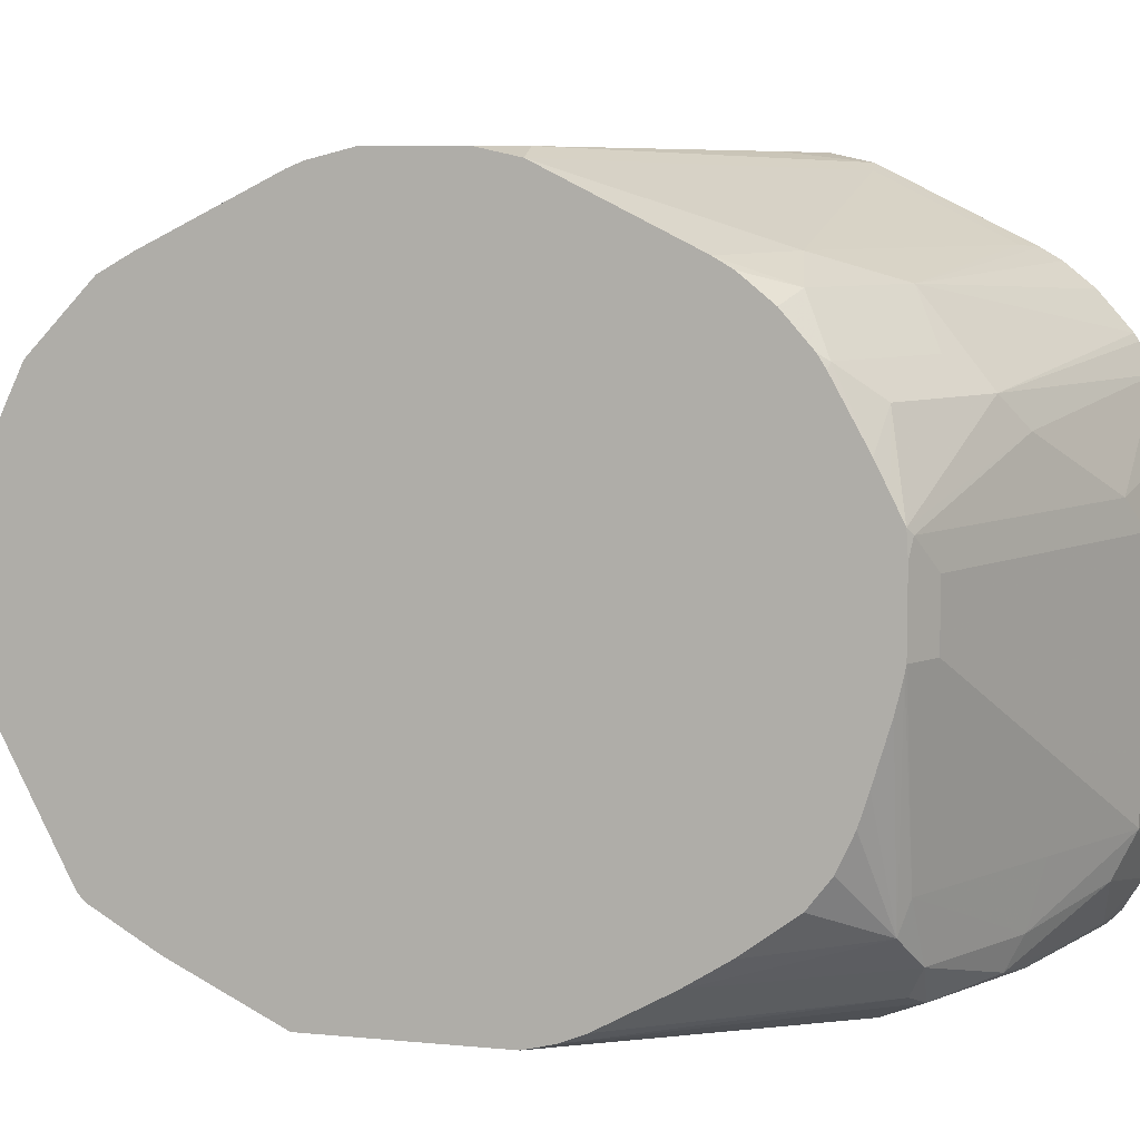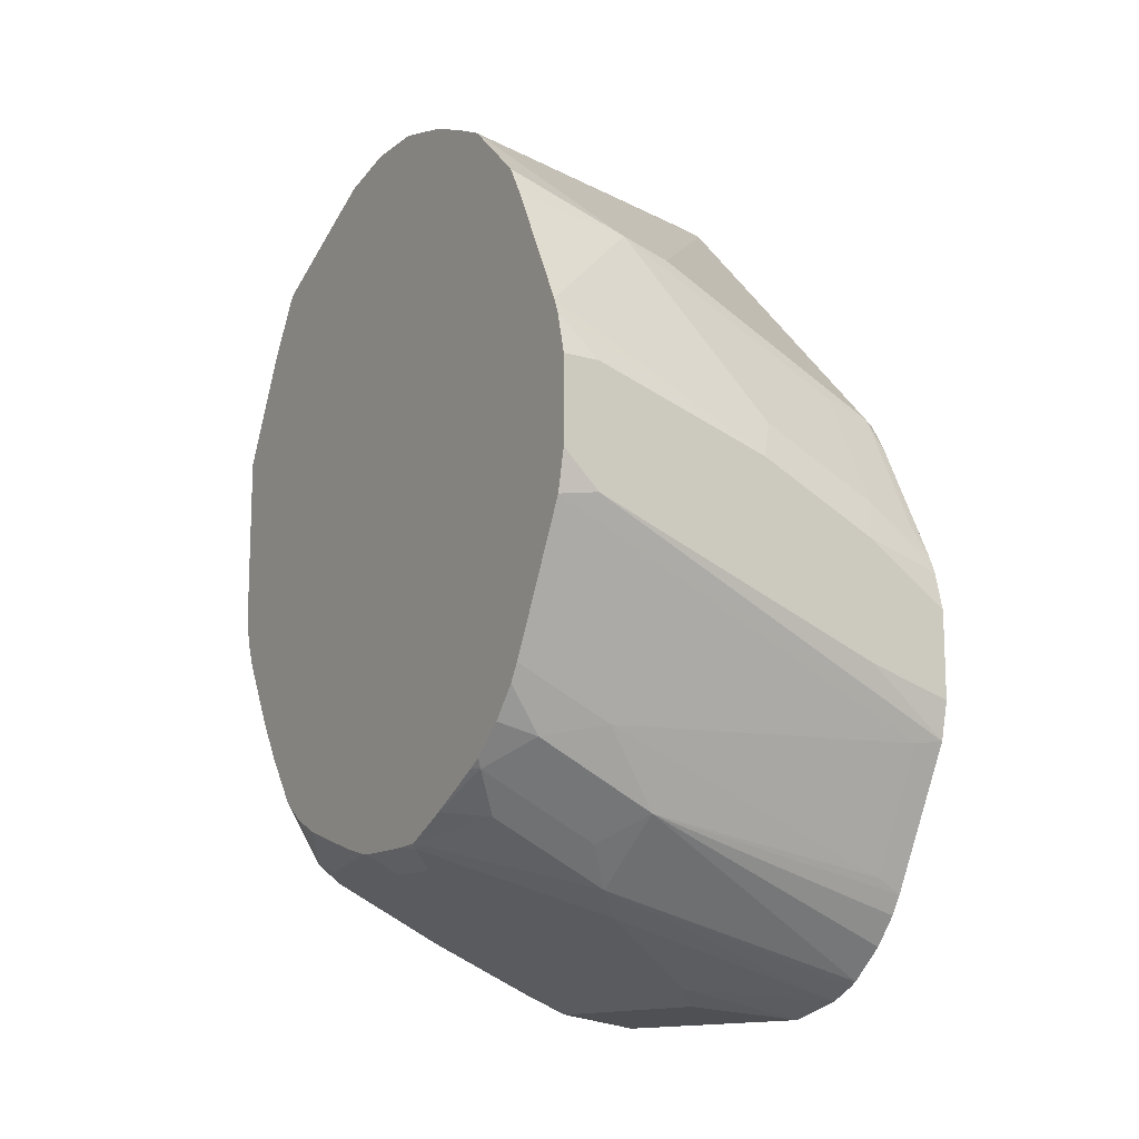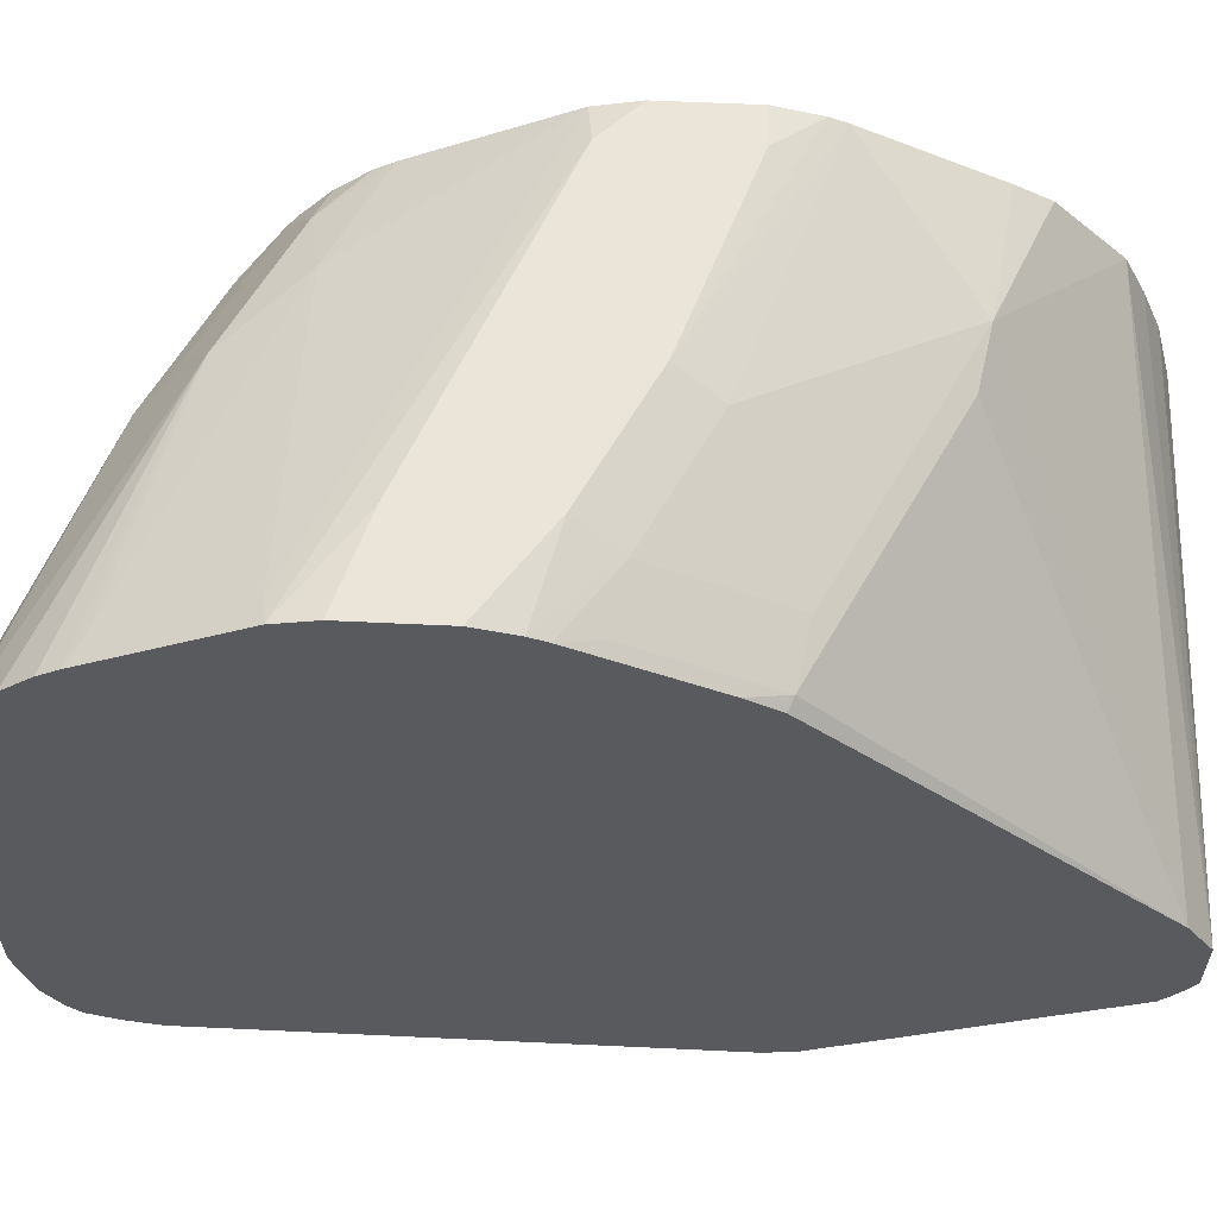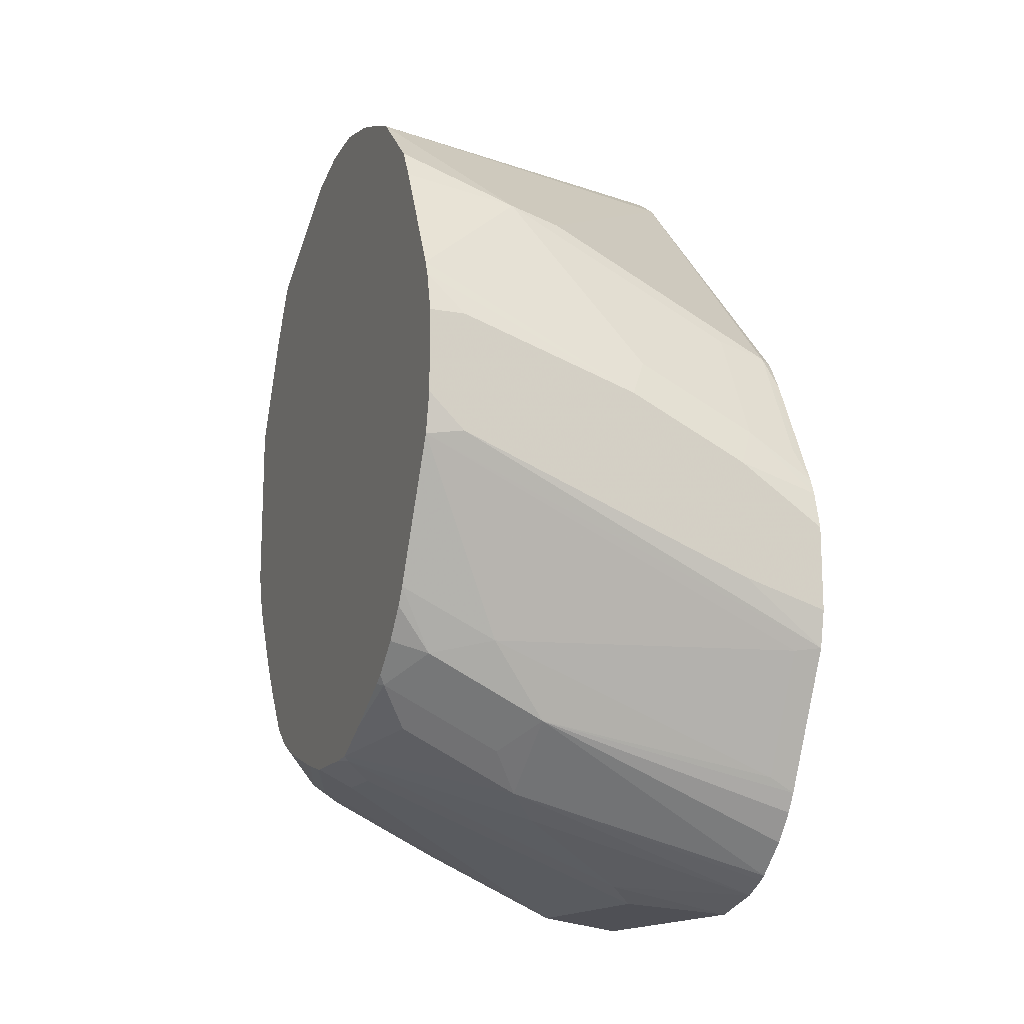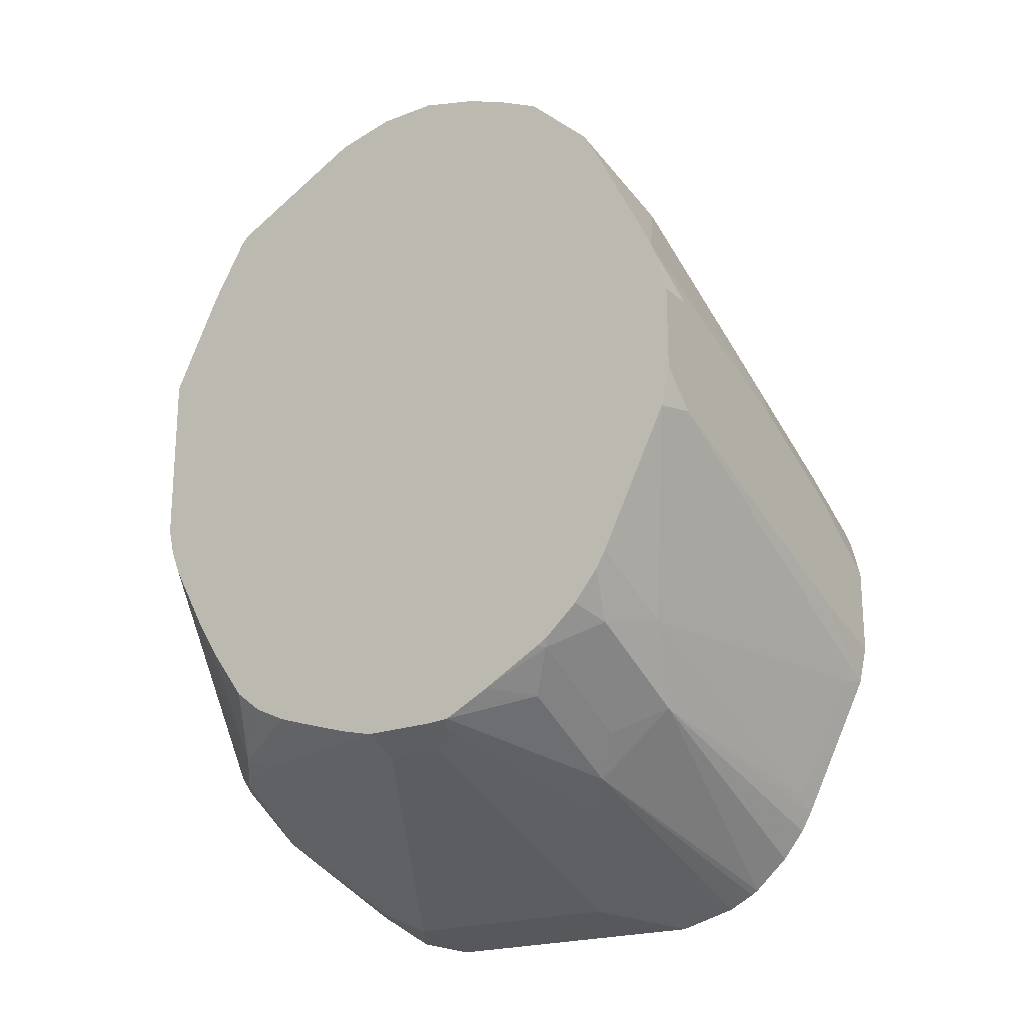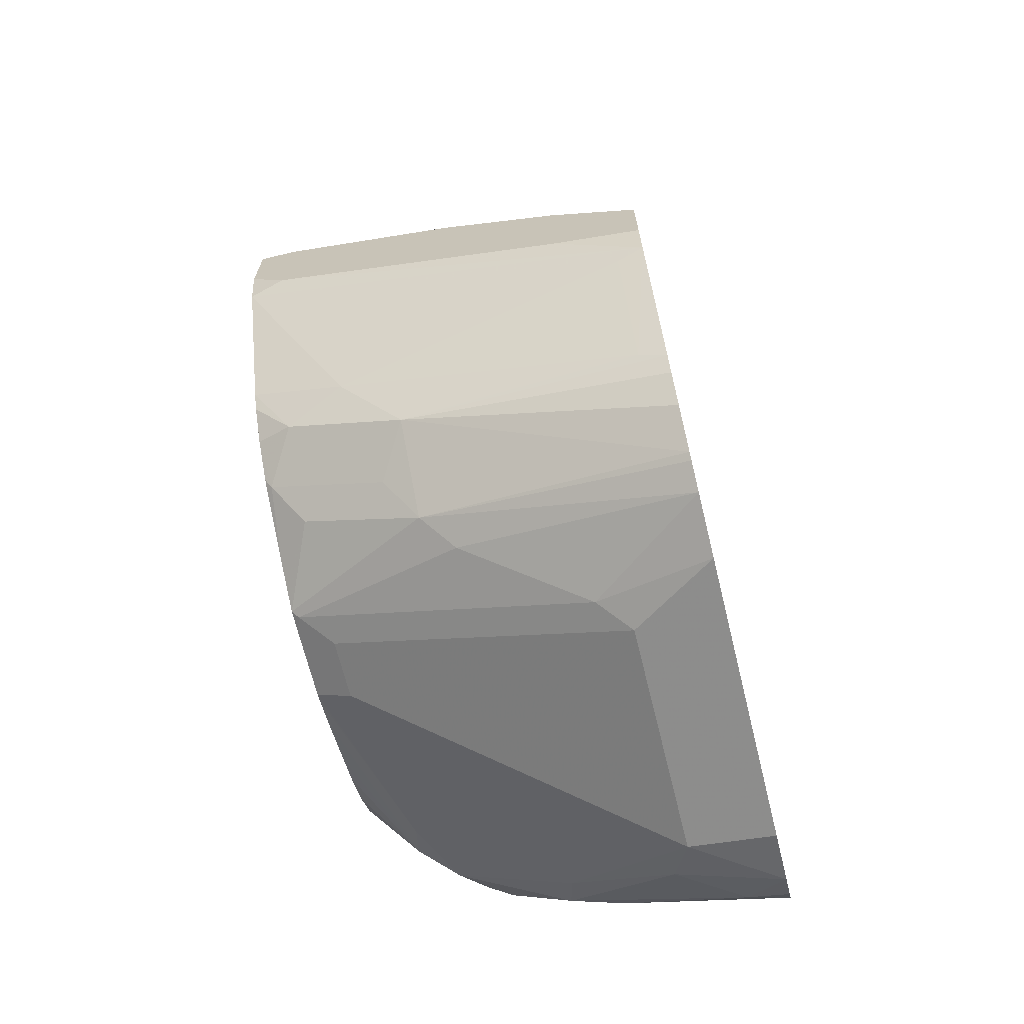
<metadata>
{"format":"obj","ext":"obj","renderer":"f3d","projection":"perspective","resolution":1024,"background":"white","views":[{"elev":7.3,"azim":-74.6,"up":"+Z"},{"elev":-13.4,"azim":-31.9,"up":"+Y"},{"elev":59.5,"azim":92.8,"up":"+Z"},{"elev":-15.3,"azim":-20.9,"up":"+Y"},{"elev":-20.9,"azim":-55.7,"up":"+Y"},{"elev":-68.0,"azim":13.8,"up":"+Y"}]}
</metadata>
<code>
v -0.5092 0.06574 -0.3511
v -0.5092 0.05544 -0.3488
v -0.5543 0.07393 -0.3511
v -0.5092 0.2136 -0.3511
v -0.5092 0.04661 -0.3453
v -0.5605 0.06161 -0.3449
v -0.5913 0.0924 -0.3511
v -0.5174 0.2217 -0.3511
v -0.5092 0.2227 -0.349
v -0.5092 0.0427 -0.3414
v -0.522 0.0462 -0.3418
v -0.5774 0.0647 -0.3418
v -0.5974 0.08008 -0.3449
v -0.6393 0.1578 -0.3489
v -0.6393 0.1663 -0.3511
v -0.6393 0.2217 -0.3511
v -0.6393 0.2414 -0.3412
v -0.5174 0.234 -0.3449
v -0.5092 0.3038 -0.3092
v -0.5092 0.0374 -0.3326
v -0.542 0.04314 -0.3264
v -0.5751 0.06005 -0.3326
v -0.6121 0.07855 -0.3326
v -0.6051 0.08317 -0.3418
v -0.6393 0.1502 -0.3458
v -0.6393 0.2537 -0.3351
v -0.5359 0.2464 -0.3387
v -0.6393 0.2722 -0.324
v -0.6393 0.2748 -0.3215
v -0.5092 0.3059 -0.3068
v -0.5092 0.03287 -0.3141
v -0.5359 0.03697 -0.3141
v -0.5728 0.05544 -0.3141
v -0.6221 0.08008 -0.3141
v -0.6236 0.08317 -0.3233
v -0.6393 0.1294 -0.3342
v -0.6393 0.2822 -0.3067
v -0.5092 0.312 -0.2978
v -0.5092 0.309 -0.3027
v -0.5092 0.03287 -0.2217
v -0.5359 0.03697 -0.2402
v -0.6282 0.07393 -0.2587
v -0.6393 0.07945 -0.2587
v -0.6393 0.07989 -0.261
v -0.6393 0.08205 -0.2702
v -0.6393 0.08699 -0.2866
v -0.6393 0.08986 -0.2956
v -0.6393 0.09464 -0.3061
v -0.6393 0.1013 -0.3148
v -0.6393 0.117 -0.3264
v -0.6393 0.297 -0.2772
v -0.6393 0.3012 -0.2587
v -0.5092 0.312 -0.2793
v -0.5092 0.03776 -0.2033
v -0.5451 0.04158 -0.231
v -0.6282 0.07393 -0.2402
v -0.6393 0.07945 -0.2364
v -0.6393 0.3012 -0.2402
v -0.6393 0.2964 -0.2217
v -0.6393 0.291 -0.2084
v -0.6393 0.2853 -0.1963
v -0.5092 0.3046 -0.2681
v -0.5092 0.04186 -0.1951
v -0.5913 0.06699 -0.2033
v -0.582 0.06005 -0.2125
v -0.6375 0.07855 -0.231
v -0.6393 0.07992 -0.2292
v -0.6393 0.2668 -0.1767
v -0.6036 0.2525 -0.1725
v -0.5867 0.2494 -0.1756
v -0.5128 0.2125 -0.1756
v -0.5092 0.2111 -0.177
v -0.5092 0.0432 -0.193
v -0.5913 0.08626 -0.1786
v -0.6005 0.07855 -0.194
v -0.6282 0.08546 -0.2033
v -0.6393 0.08361 -0.2217
v -0.6393 0.2573 -0.1713
v -0.6393 0.2203 -0.1528
v -0.5667 0.1971 -0.154
v -0.5297 0.1786 -0.154
v -0.5297 0.2156 -0.1725
v -0.5128 0.1755 -0.1571
v -0.5092 0.1647 -0.1529
v -0.5092 0.2016 -0.1713
v -0.5092 0.05273 -0.1821
v -0.5092 0.06139 -0.175
v -0.5092 0.06719 -0.1716
v -0.5174 0.07161 -0.1709
v -0.6098 0.1086 -0.1709
v -0.6282 0.1047 -0.1786
v -0.6375 0.09702 -0.194
v -0.6393 0.08732 -0.2143
v -0.6393 0.2159 -0.151
v -0.5728 0.1848 -0.1478
v -0.5359 0.1663 -0.1478
v -0.5092 0.1596 -0.1508
v -0.5092 0.1096 -0.1504
v -0.5174 0.1086 -0.1525
v -0.6393 0.1649 -0.1506
v -0.6393 0.123 -0.1715
v -0.6393 0.1178 -0.1746
v -0.6393 0.1084 -0.1823
v -0.6393 0.09975 -0.1922
v -0.6393 0.09749 -0.1959
v -0.6393 0.2033 -0.1478
v -0.6282 0.2033 -0.1478
v -0.5092 0.1478 -0.1478
v -0.5092 0.1212 -0.1478
v -0.5359 0.1294 -0.1478
v -0.6282 0.1663 -0.1478
v -0.6393 0.1773 -0.1478
f 54 65 55
f 56 66 57
f 55 65 66
f 67 76 77
f 54 63 64
f 53 61 62
f 53 60 61
f 57 66 67
f 53 59 60
f 53 58 59
f 54 64 65
f 61 68 69
f 64 74 75
f 62 69 70
f 62 70 71
f 62 71 72
f 63 73 64
f 64 73 74
f 64 75 92
f 64 92 76
f 64 76 67
f 64 67 65
f 42 57 43
f 65 67 66
f 61 69 62
f 42 56 57
f 34 43 44
f 41 55 66
f 29 38 39
f 68 78 69
f 29 39 30
f 31 40 41
f 31 41 32
f 32 41 56
f 32 56 42
f 32 42 43
f 32 43 33
f 33 43 34
f 34 44 35
f 41 66 56
f 35 44 45
f 35 46 47
f 35 47 48
f 35 48 49
f 35 49 50
f 35 50 36
f 37 51 38
f 38 51 52
f 38 52 58
f 38 58 53
f 40 54 55
f 40 55 41
f 35 45 46
f 69 78 79
f 92 105 93
f 69 80 81
f 90 99 100
f 90 100 101
f 90 101 91
f 91 101 102
f 91 102 103
f 91 103 92
f 92 104 105
f 92 103 104
f 94 106 107
f 94 107 95
f 95 107 106
f 89 99 90
f 95 106 112
f 95 111 110
f 95 110 109
f 95 109 108
f 95 108 96
f 96 108 97
f 98 109 110
f 98 110 111
f 98 111 100
f 98 100 99
f 100 111 112
f 29 37 38
f 95 112 111
f 69 79 80
f 89 98 99
f 81 84 83
f 69 81 82
f 69 82 70
f 70 82 71
f 71 82 81
f 71 81 83
f 71 83 84
f 71 84 85
f 71 85 72
f 73 86 74
f 74 86 87
f 74 87 88
f 88 98 89
f 74 88 89
f 74 90 91
f 74 91 92
f 74 92 75
f 76 92 93
f 76 93 77
f 79 94 95
f 79 95 80
f 80 95 96
f 80 96 81
f 81 96 97
f 81 97 84
f 74 89 90
f 23 25 24
f 14 68 61
f 23 35 36
f 1 31 20
f 1 20 10
f 1 10 5
f 1 5 2
f 2 5 3
f 3 5 6
f 3 6 13
f 3 13 7
f 4 8 9
f 5 10 11
f 5 11 6
f 1 40 31
f 6 11 12
f 7 13 14
f 7 14 15
f 8 16 17
f 8 17 26
f 8 26 18
f 8 18 19
f 8 19 9
f 10 20 11
f 11 20 21
f 11 21 12
f 12 21 22
f 6 12 13
f 12 22 23
f 1 54 40
f 1 73 63
f 23 36 25
f 1 2 3
f 1 3 7
f 1 7 15
f 1 15 16
f 1 16 8
f 1 8 4
f 1 4 9
f 1 9 19
f 1 19 30
f 1 30 39
f 1 63 54
f 1 39 38
f 1 53 62
f 1 72 85
f 1 85 84
f 1 84 97
f 1 97 108
f 1 108 109
f 1 109 98
f 1 98 88
f 1 88 87
f 1 87 86
f 1 86 73
f 1 38 53
f 12 23 13
f 1 62 72
f 13 24 14
f 14 59 58
f 14 58 52
f 14 52 51
f 14 51 37
f 14 37 29
f 14 29 28
f 14 28 26
f 14 26 17
f 14 17 16
f 14 16 15
f 14 24 25
f 14 60 59
f 18 26 27
f 19 27 26
f 19 26 28
f 19 28 29
f 20 31 32
f 20 32 21
f 21 32 22
f 22 32 33
f 22 33 34
f 22 34 23
f 13 23 24
f 23 34 35
f 18 27 19
f 14 61 60
f 19 29 30
f 14 78 68
f 14 36 50
f 14 25 36
f 14 50 49
f 14 49 48
f 14 48 47
f 14 46 45
f 14 45 44
f 14 44 43
f 14 43 57
f 14 57 67
f 14 67 77
f 14 77 93
f 14 47 46
f 14 112 106
f 14 93 105
f 14 106 94
f 14 100 112
f 14 79 78
f 14 101 100
f 14 94 79
f 14 103 102
f 14 104 103
f 14 105 104
f 14 102 101

</code>
